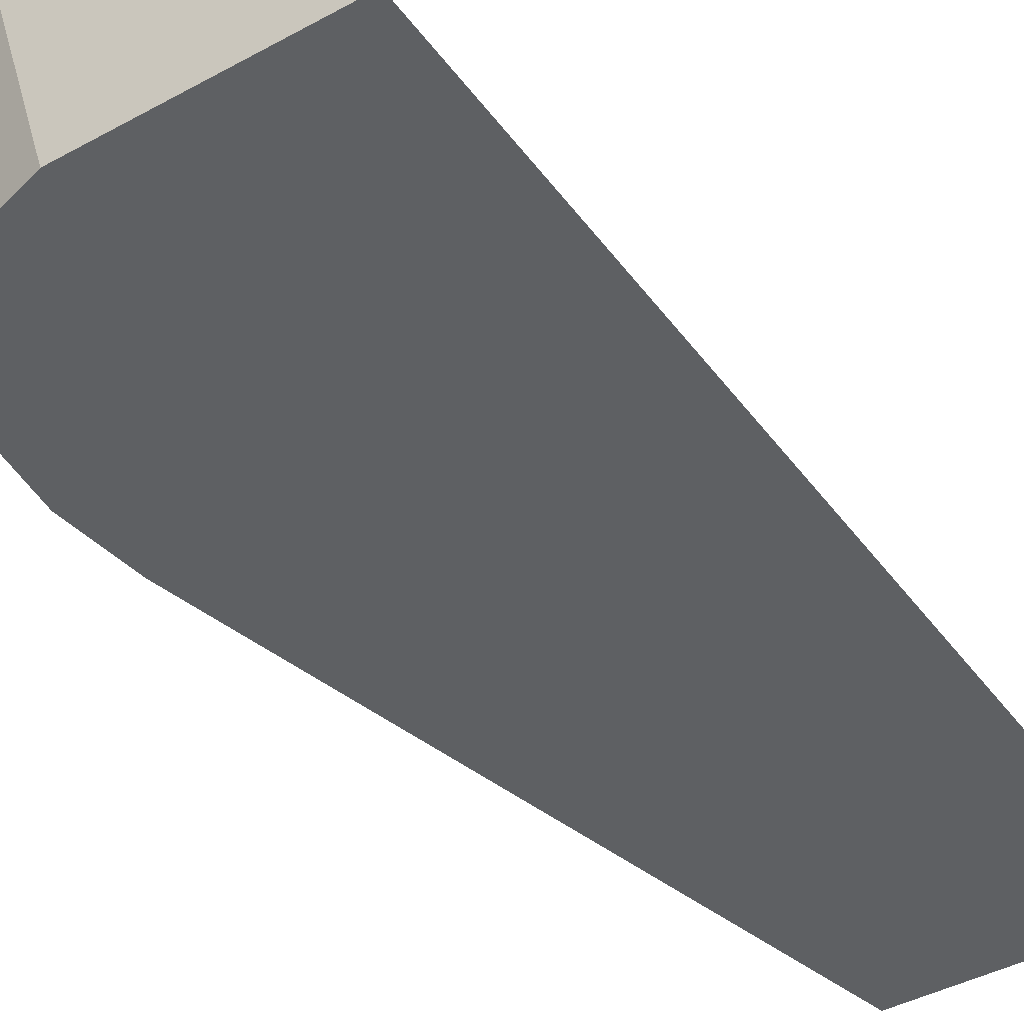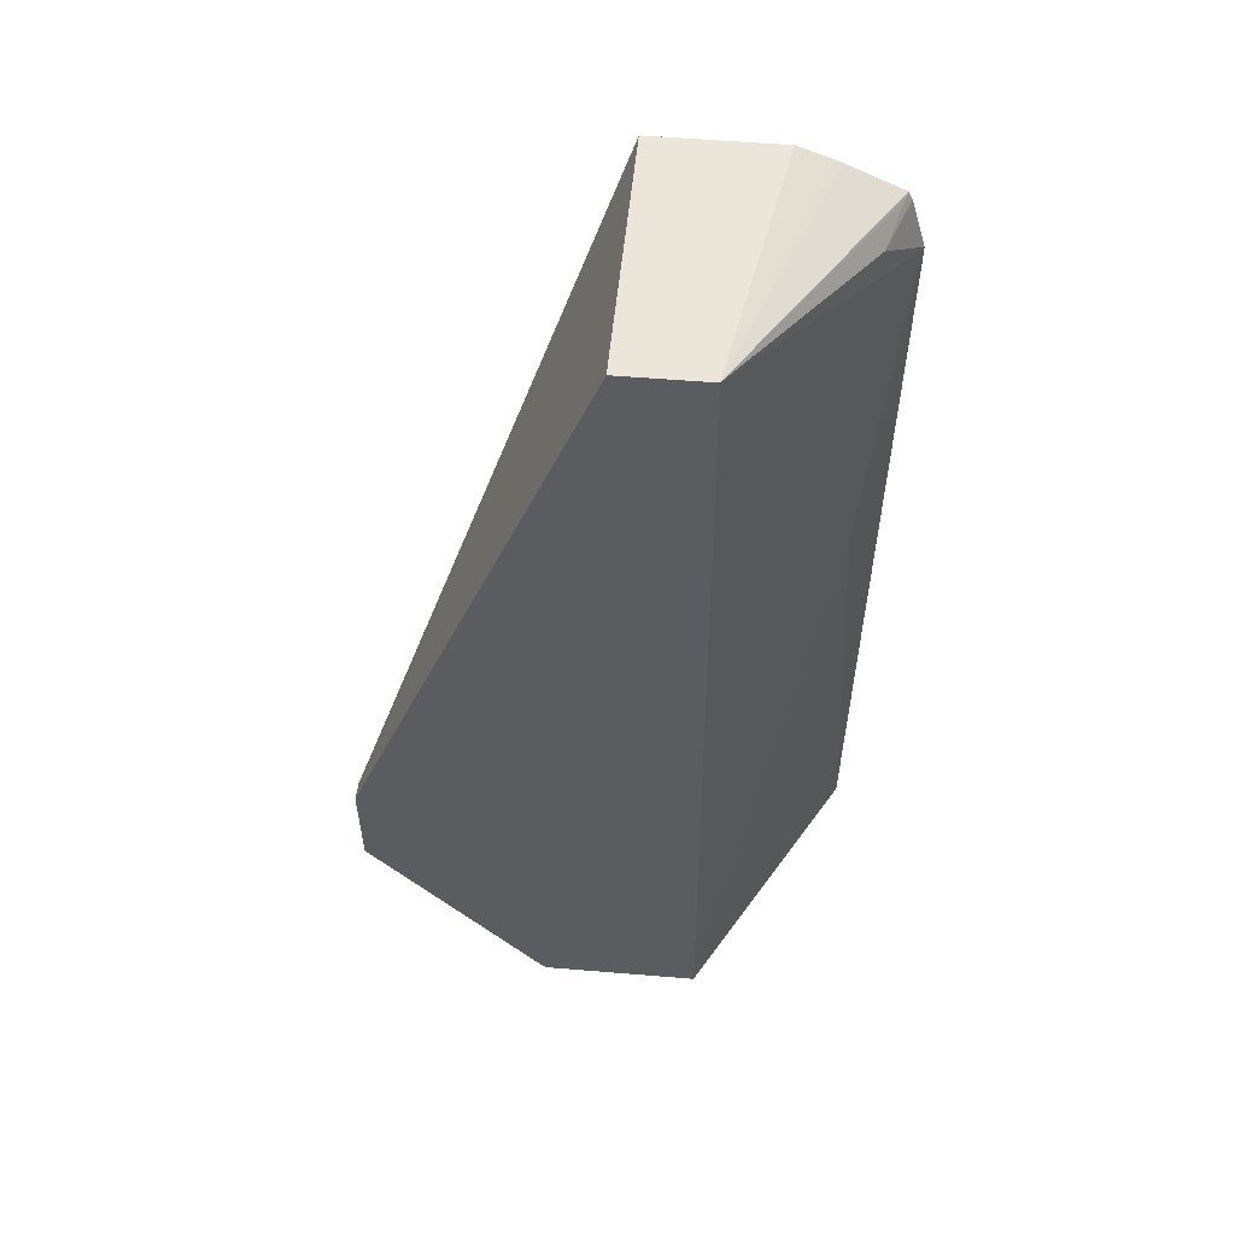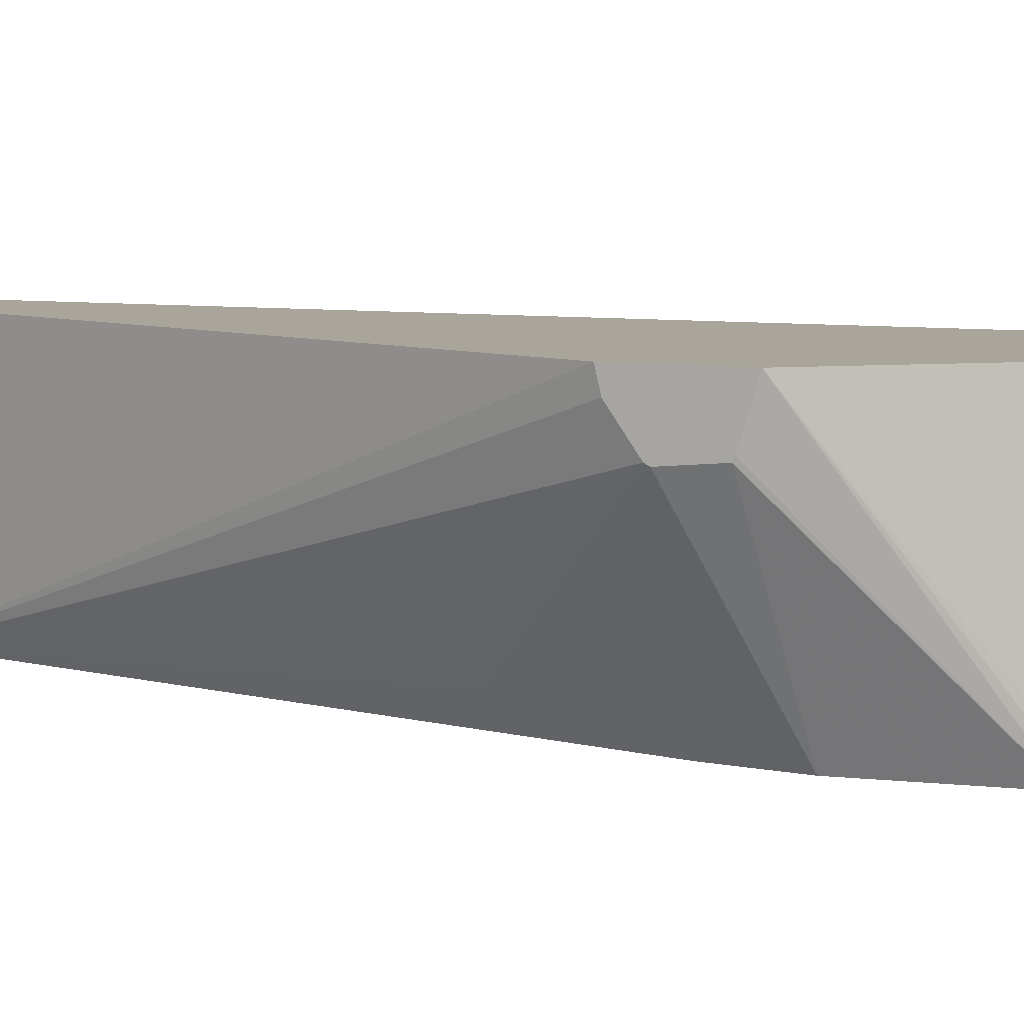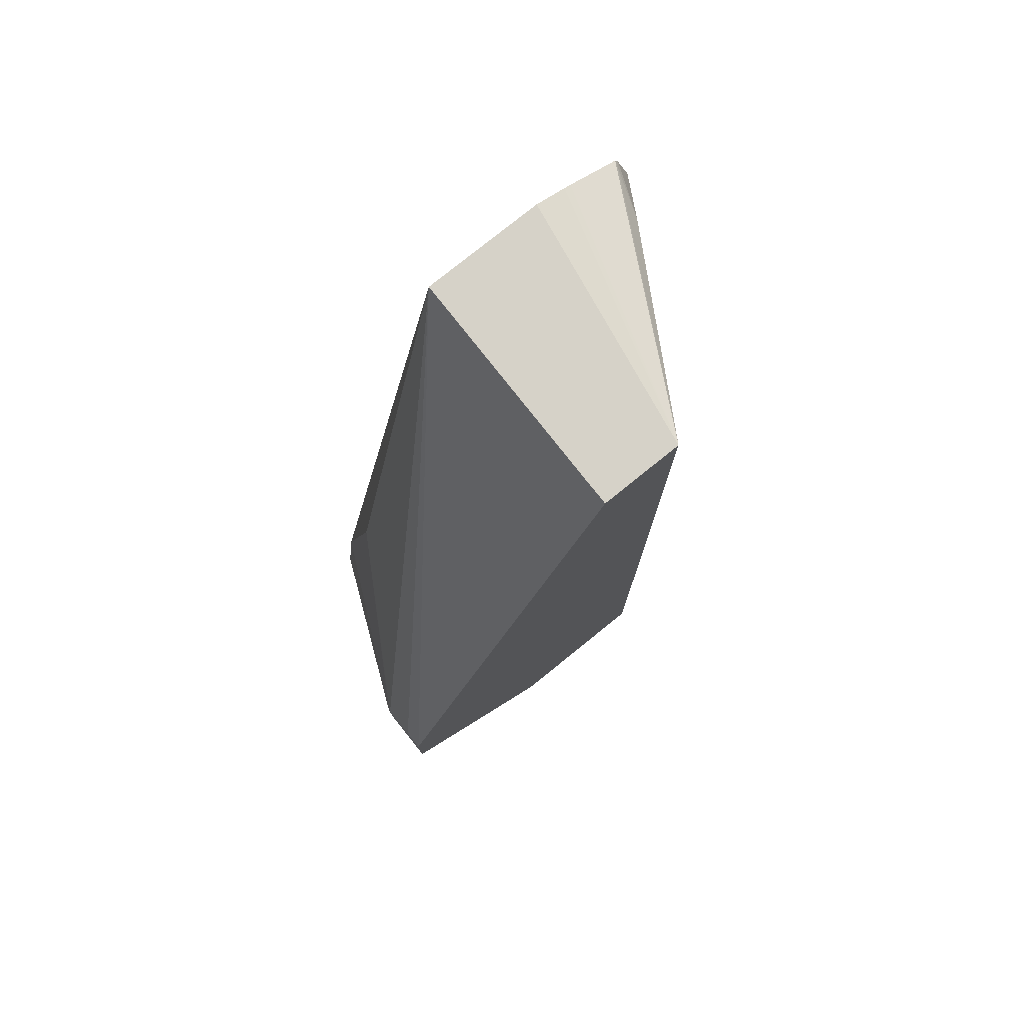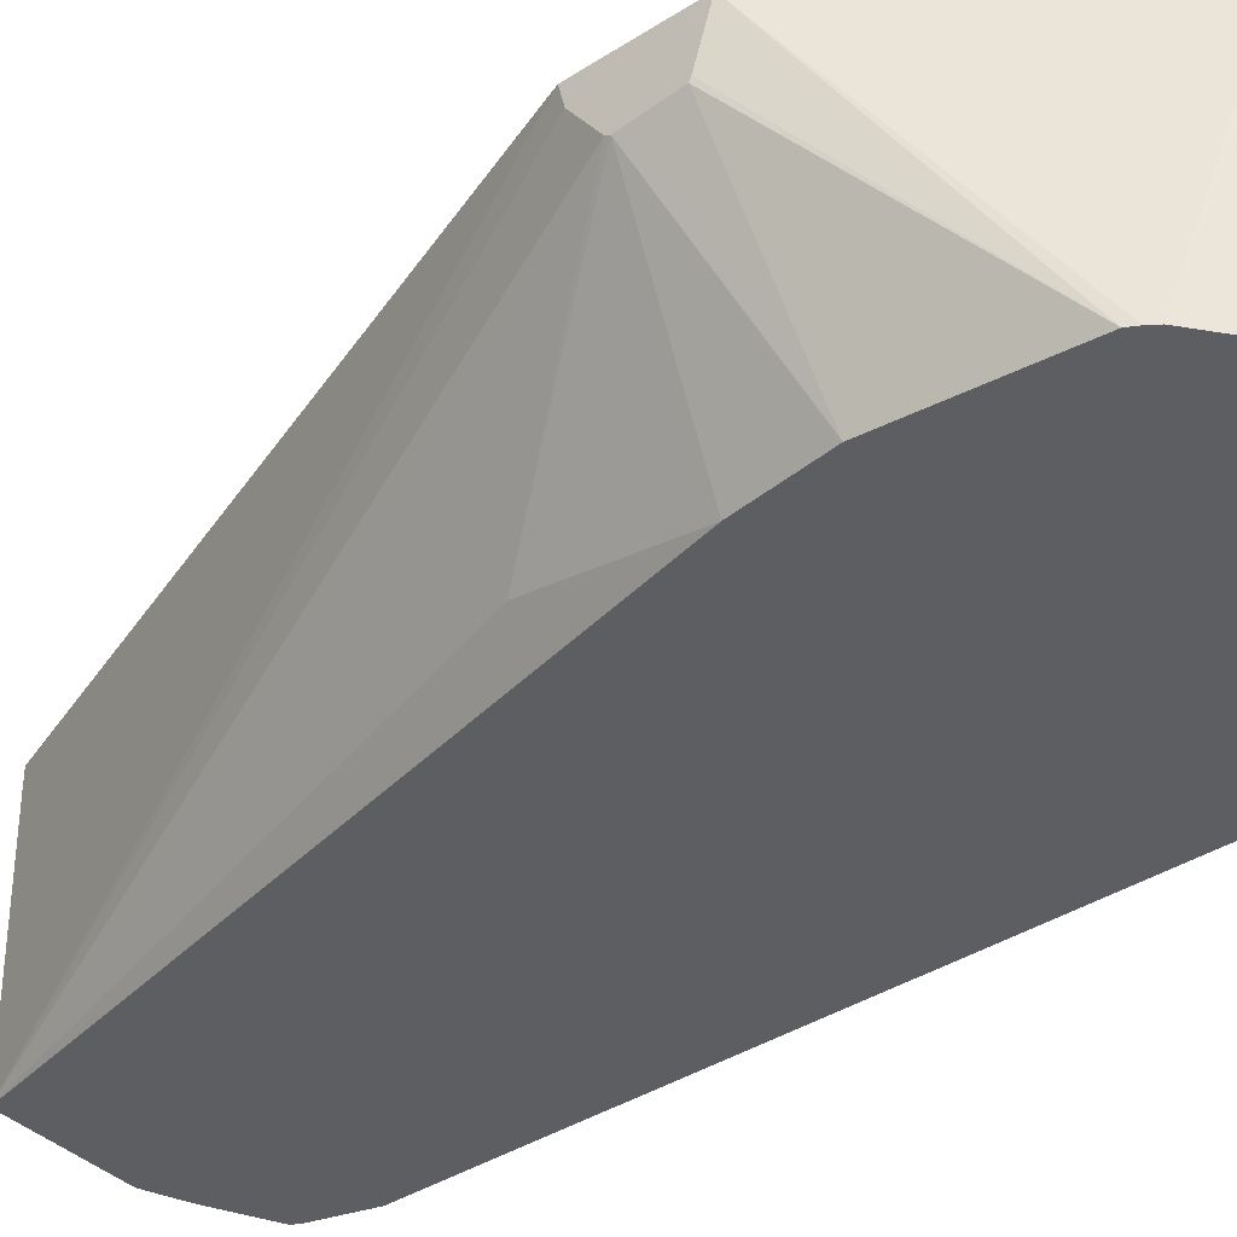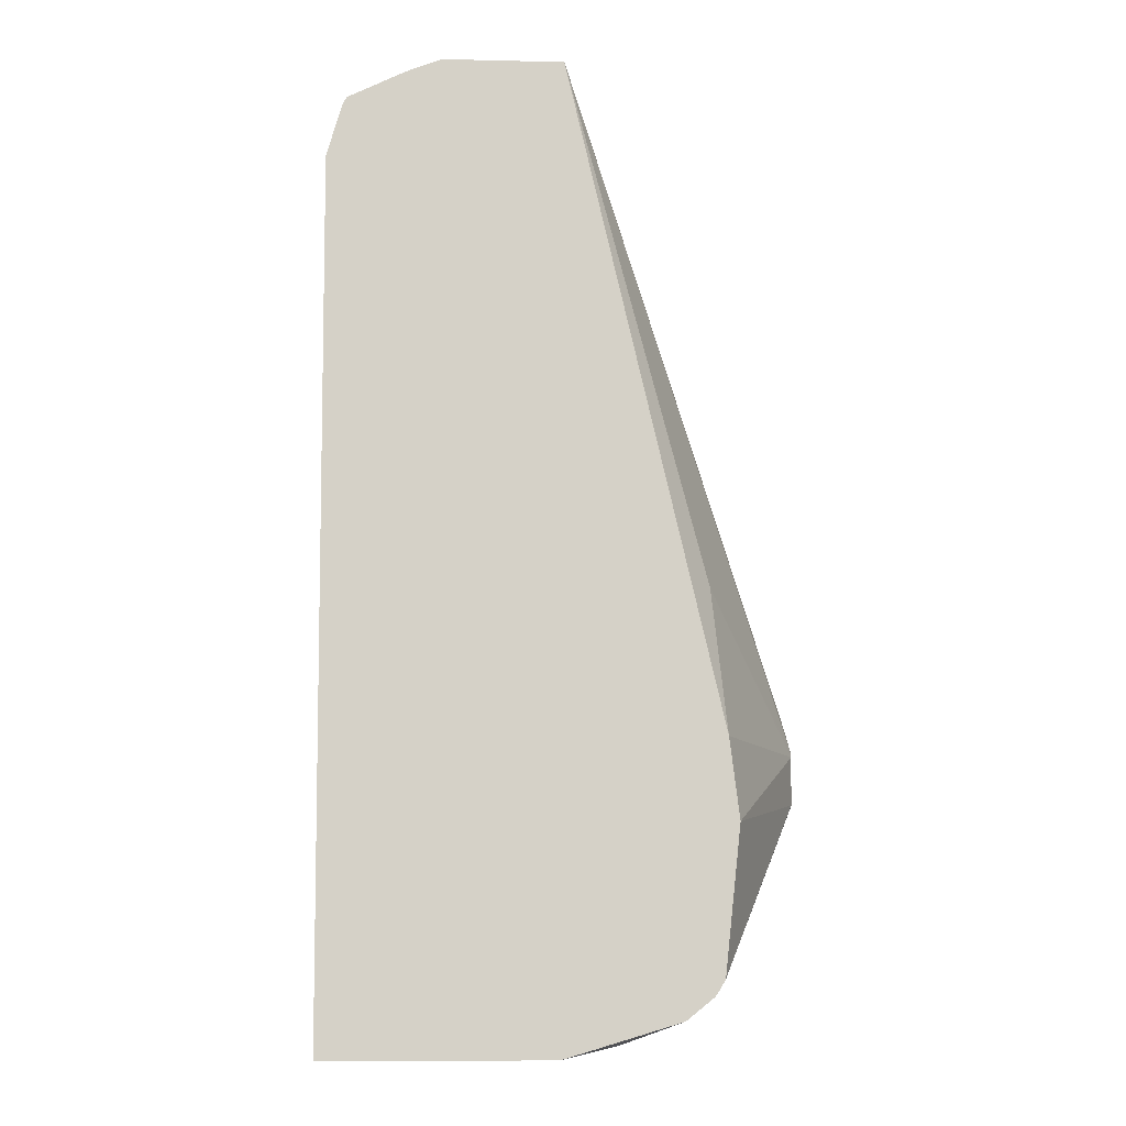
<metadata>
{"format":"obj","ext":"obj","renderer":"f3d","projection":"perspective","resolution":1024,"background":"white","views":[{"elev":-42.6,"azim":-146.9,"up":"+Y"},{"elev":55.2,"azim":-175.0,"up":"+Z"},{"elev":7.5,"azim":113.5,"up":"+Y"},{"elev":78.1,"azim":141.1,"up":"+Z"},{"elev":-38.2,"azim":129.1,"up":"+Y"},{"elev":-9.9,"azim":-3.4,"up":"+Z"}]}
</metadata>
<code>
v -0.02594 0.03358 -0.0236
v -0.02594 0.03283 -0.02378
v -0.02594 0.03358 -0.02734
v -0.03487 0.03358 -0.0001027
v -0.03487 0.03285 -0.0001027
v -0.03499 0.02448 -0.0001027
v -0.02594 0.0315 -0.02473
v -0.02594 0.03173 -0.02677
v -0.02948 0.02448 -0.03301
v -0.02966 0.02448 -0.03332
v -0.02987 0.02448 -0.03361
v -0.03216 0.03358 -0.03548
v -0.03789 0.03358 -0.0001027
v -0.02971 0.02565 -0.01933
v -0.03947 0.02448 -0.0001027
v -0.02926 0.02448 -0.02472
v -0.02594 0.03141 -0.02489
v -0.02594 0.03158 -0.0267
v -0.0289 0.02448 -0.02766
v -0.03087 0.02448 -0.03442
v -0.03238 0.03358 -0.03568
v -0.0424 0.02659 -0.01577
v -0.04344 0.02473 -0.003882
v -0.04229 0.02642 -0.002175
v -0.04282 0.02473 -0.001719
v -0.04289 0.02448 -0.001649
v -0.04091 0.02448 -0.0006844
v -0.04066 0.02448 -0.0005694
v -0.03815 0.03358 -0.03568
v -0.03513 0.02448 -0.03568
v -0.04359 0.02448 -0.003882
v -0.04341 0.02448 -0.03568
v -0.04304 0.02448 -0.001966
f 1 2 7
f 1 7 17
f 1 17 18
f 1 18 8
f 1 8 3
f 1 3 12
f 1 12 21
f 1 21 29
f 1 29 13
f 1 13 4
f 1 4 5
f 1 5 6
f 1 6 2
f 2 6 7
f 3 8 9
f 3 9 10
f 3 10 11
f 3 11 12
f 4 13 15
f 4 15 6
f 4 6 5
f 6 14 7
f 6 15 28
f 6 28 27
f 6 27 26
f 6 26 33
f 6 33 31
f 6 31 32
f 6 32 30
f 6 30 20
f 6 20 11
f 6 11 10
f 6 10 9
f 6 9 19
f 6 19 16
f 6 16 14
f 7 14 17
f 8 18 9
f 9 18 19
f 11 20 21
f 11 21 12
f 13 22 23
f 13 23 24
f 13 24 25
f 13 25 26
f 13 26 27
f 13 27 28
f 13 28 15
f 13 29 22
f 14 16 17
f 16 19 17
f 17 19 18
f 20 30 21
f 21 30 32
f 21 32 29
f 22 31 23
f 22 29 32
f 22 32 31
f 23 31 24
f 24 33 25
f 24 31 33
f 25 33 26

</code>
